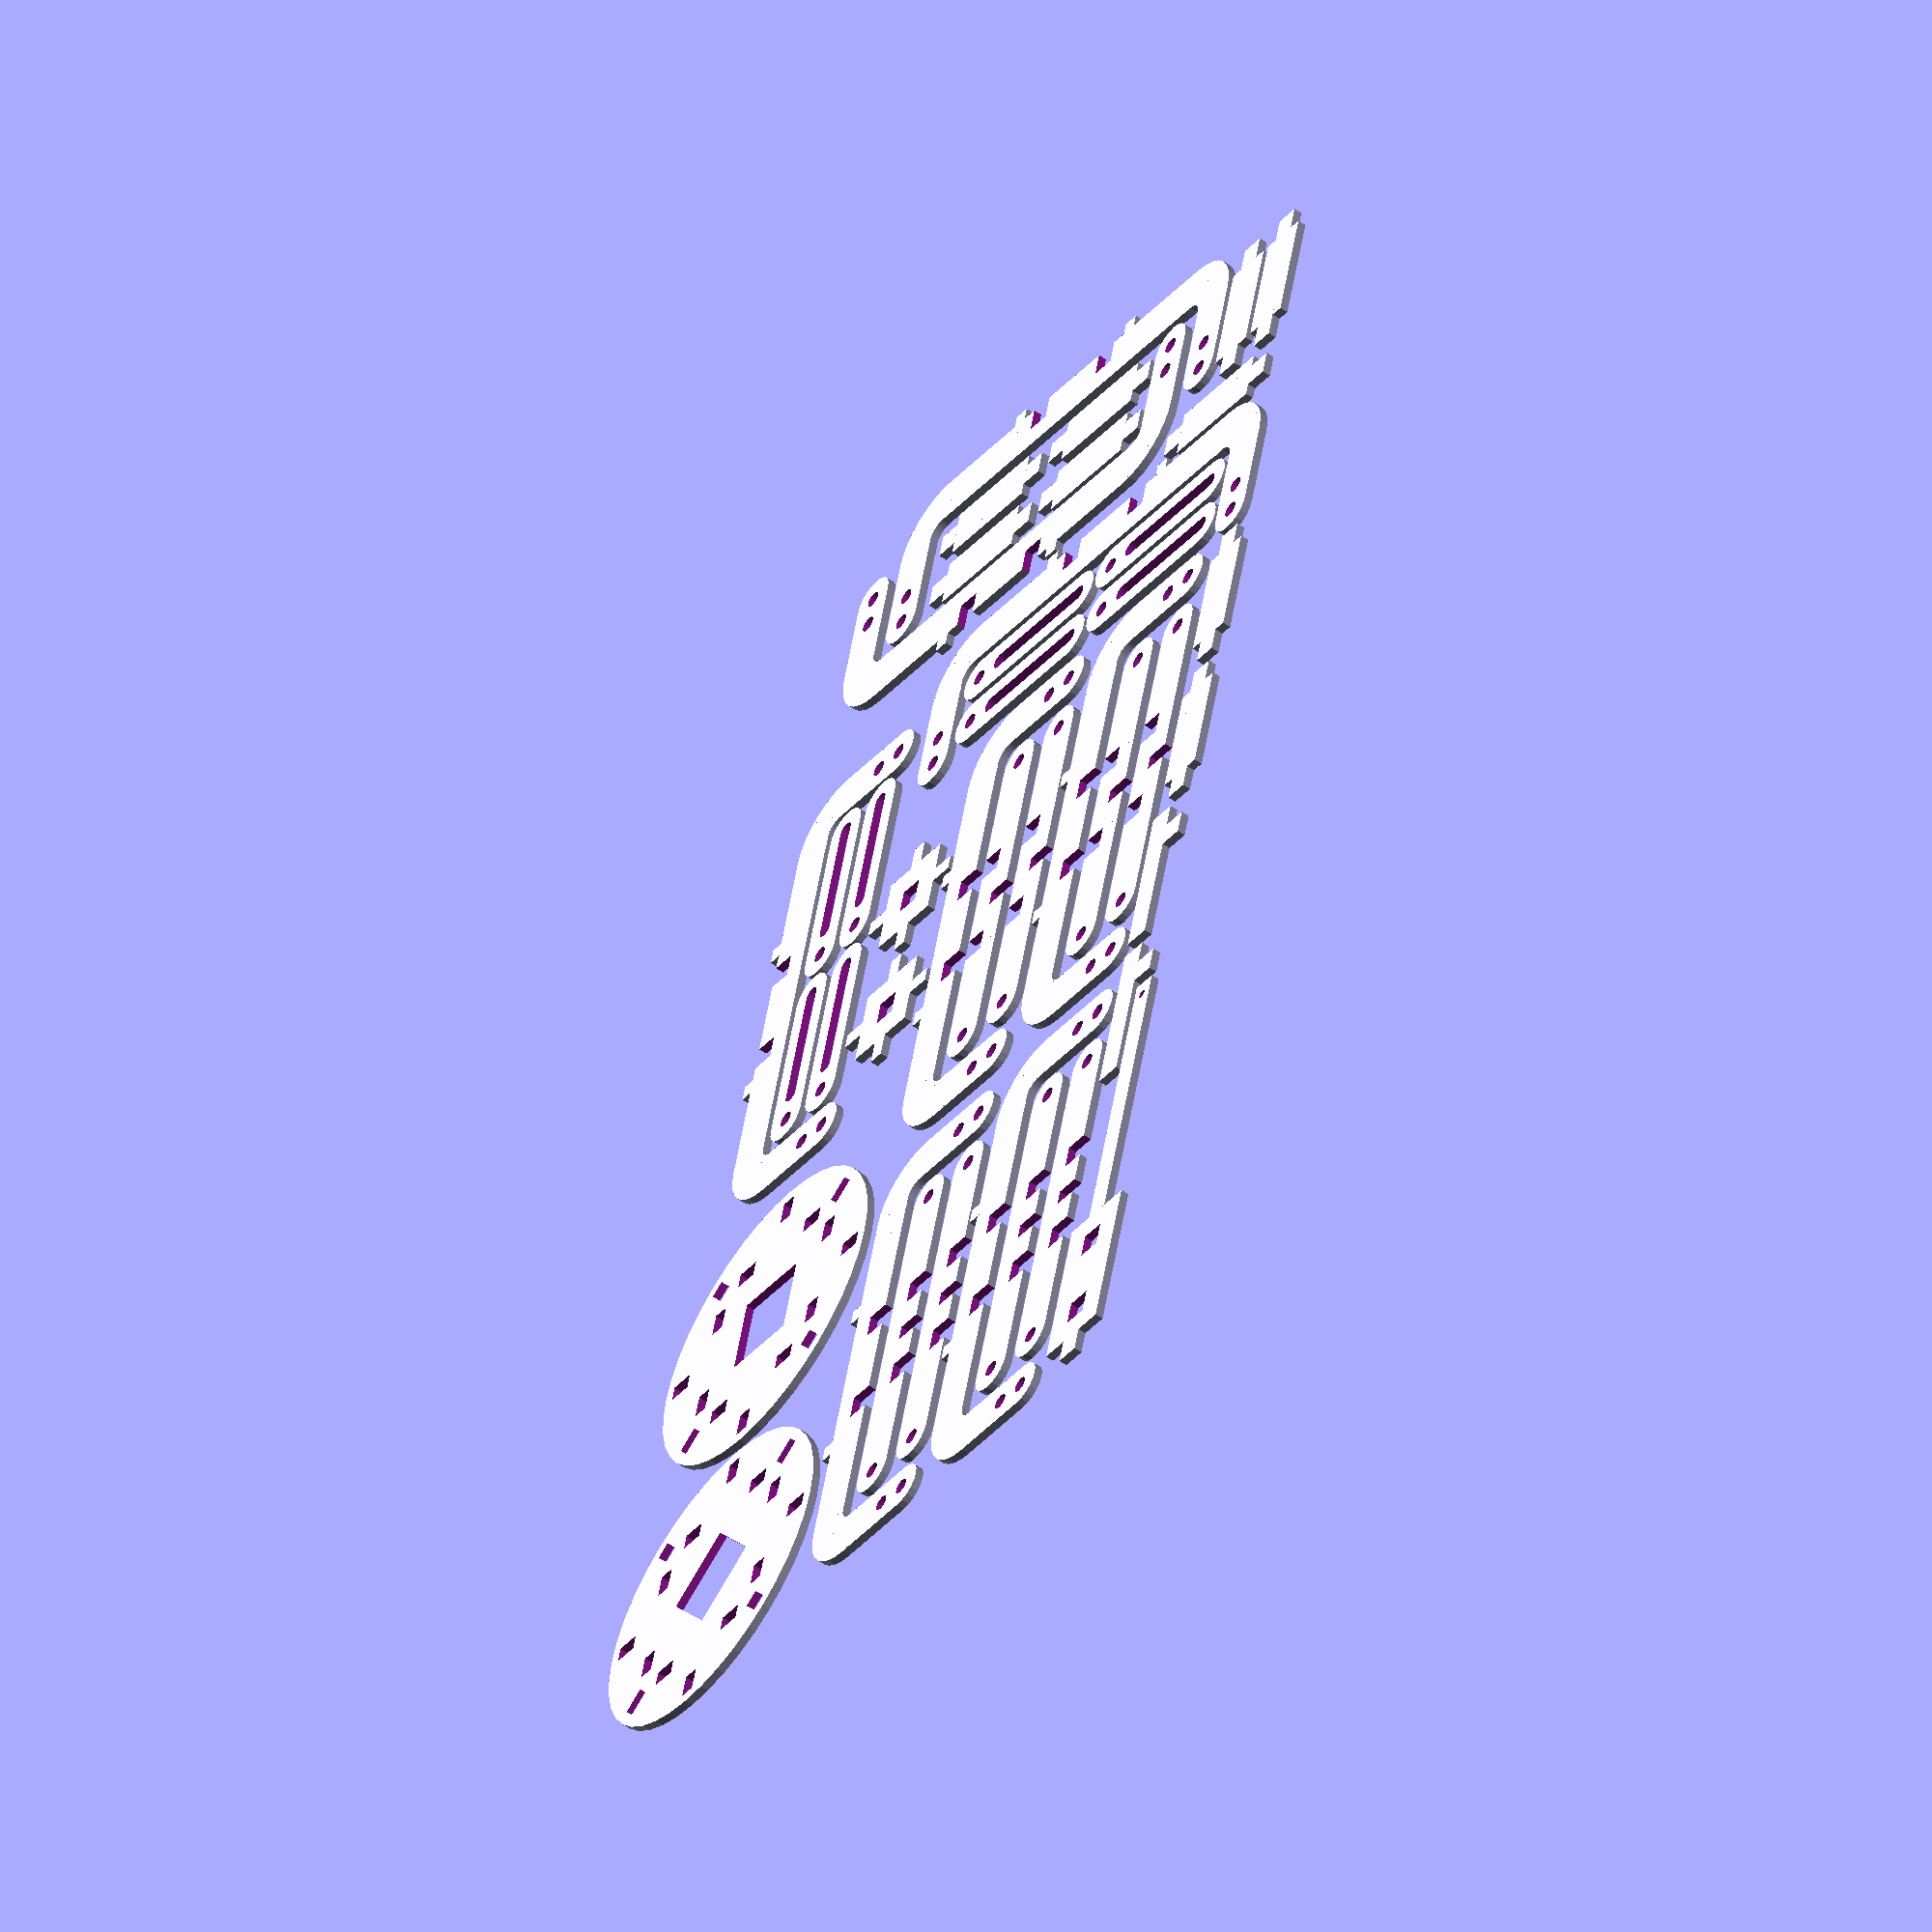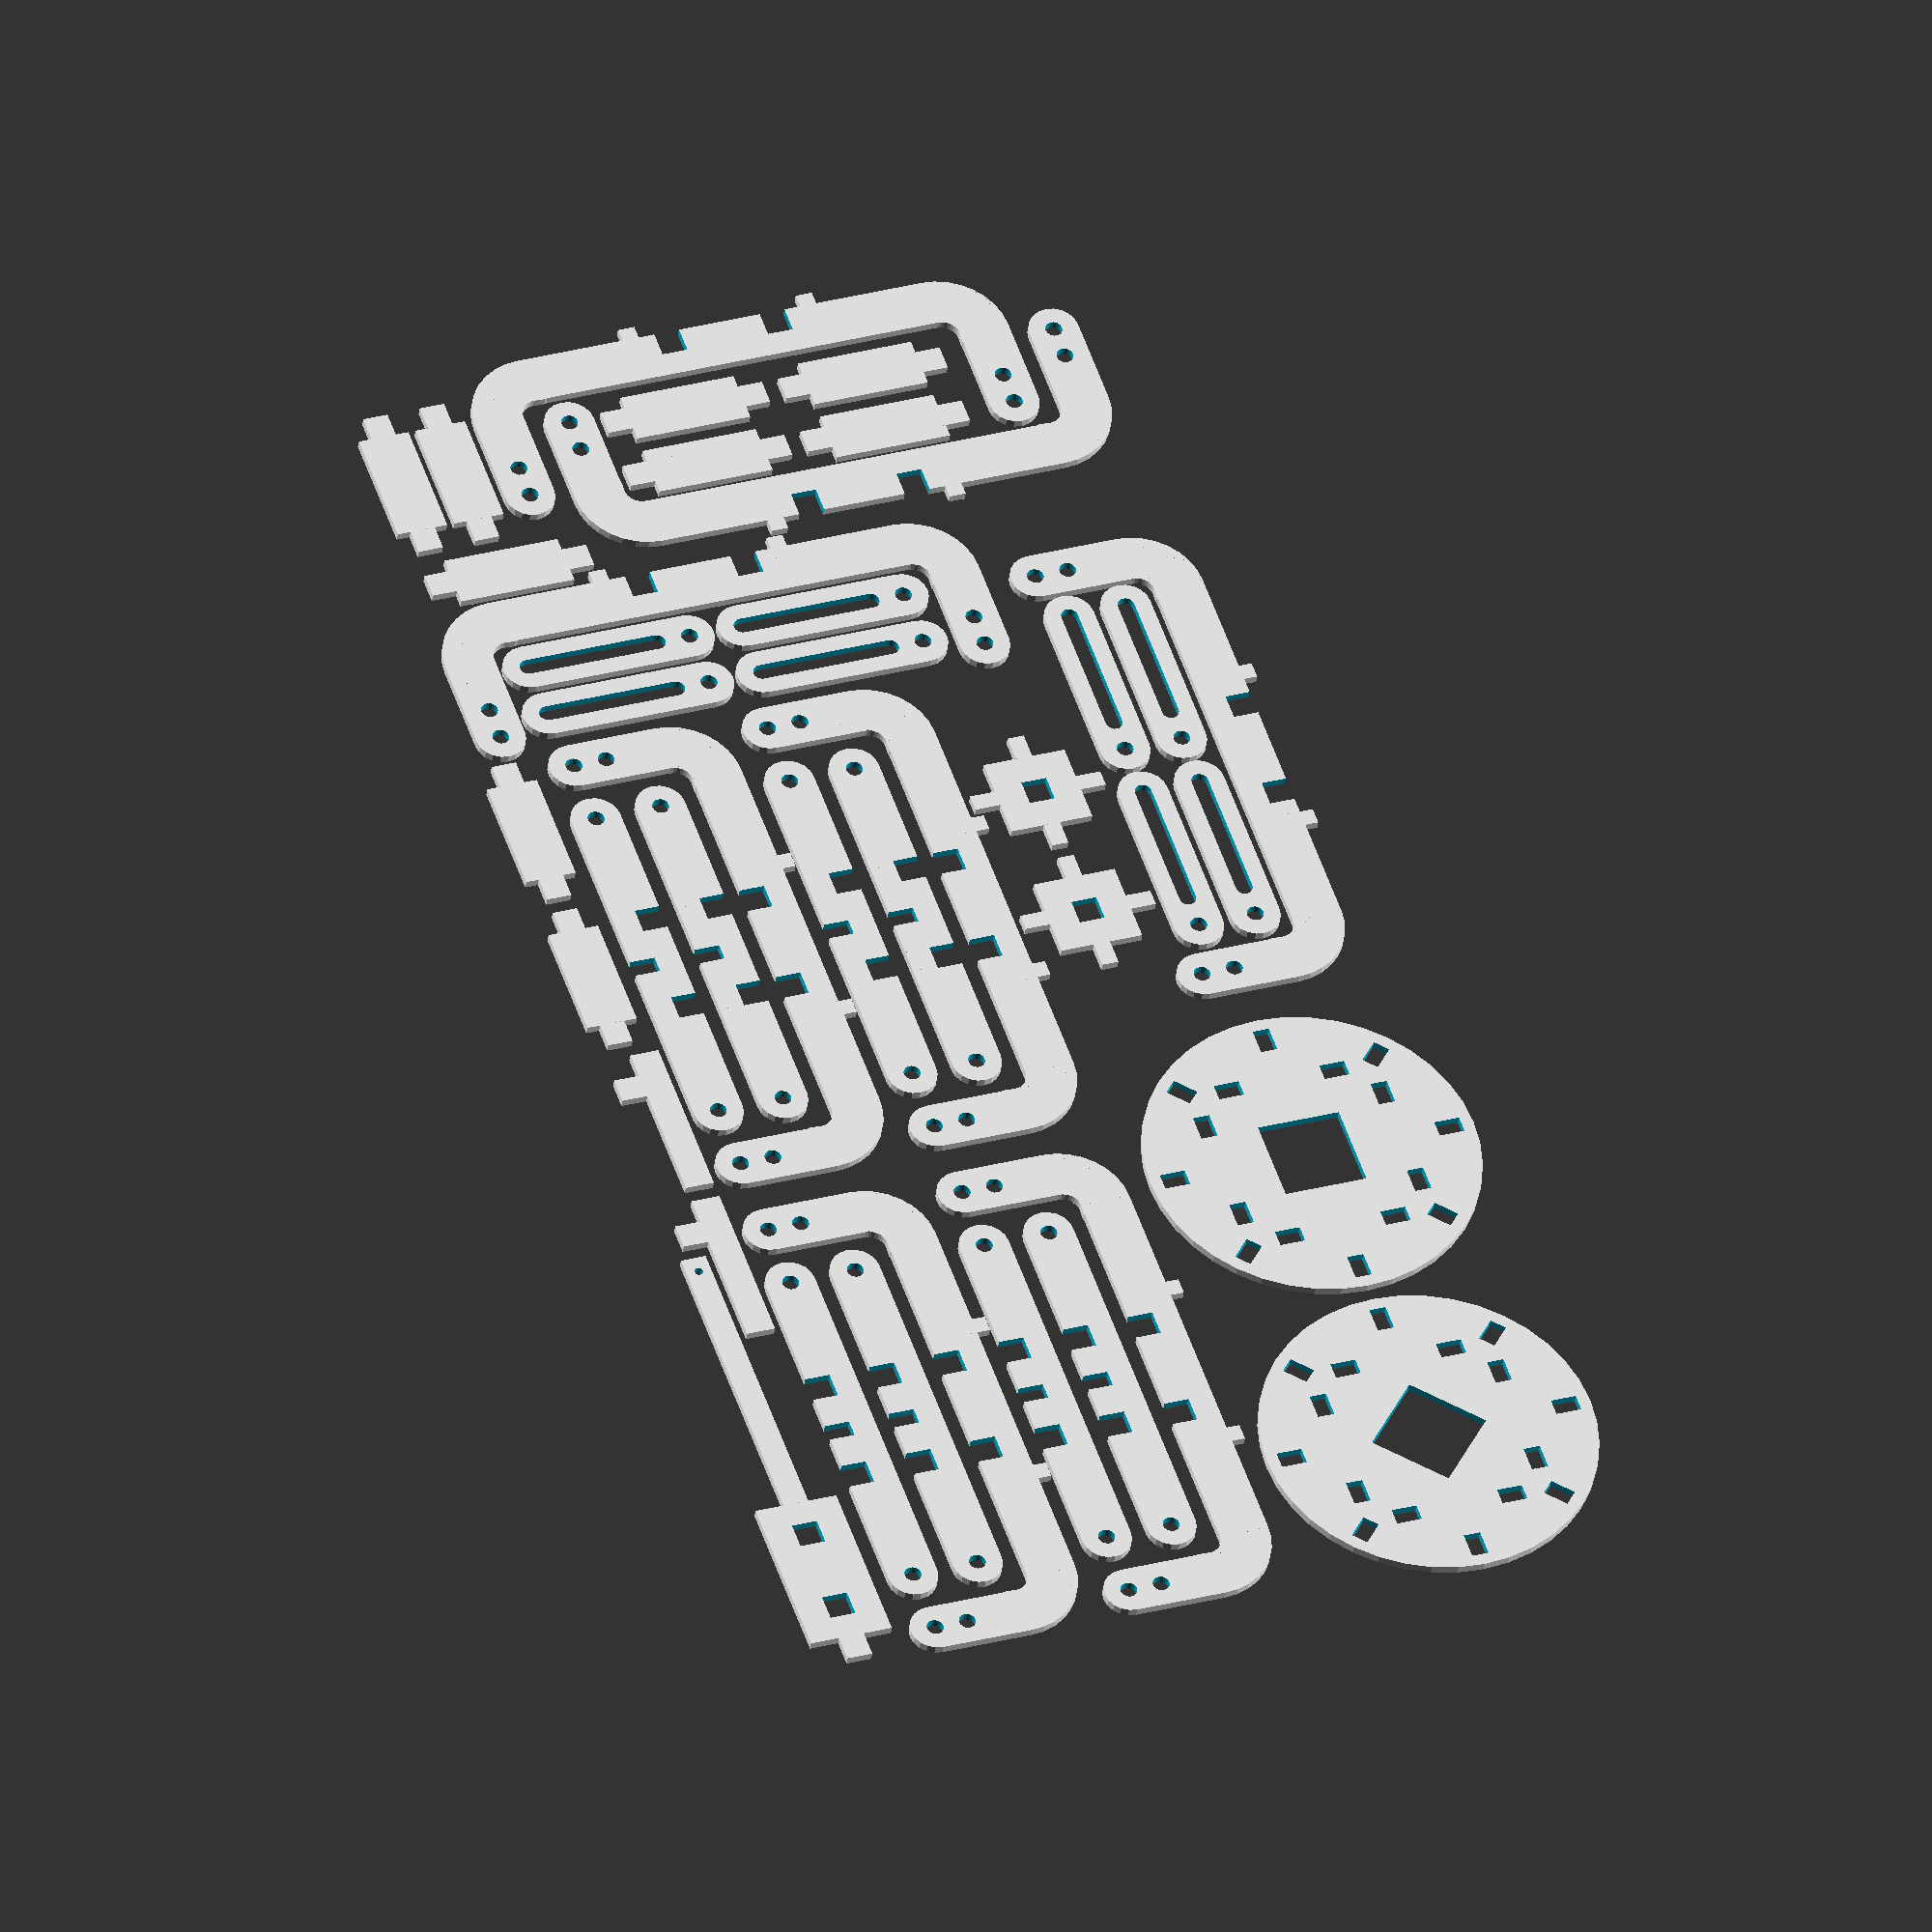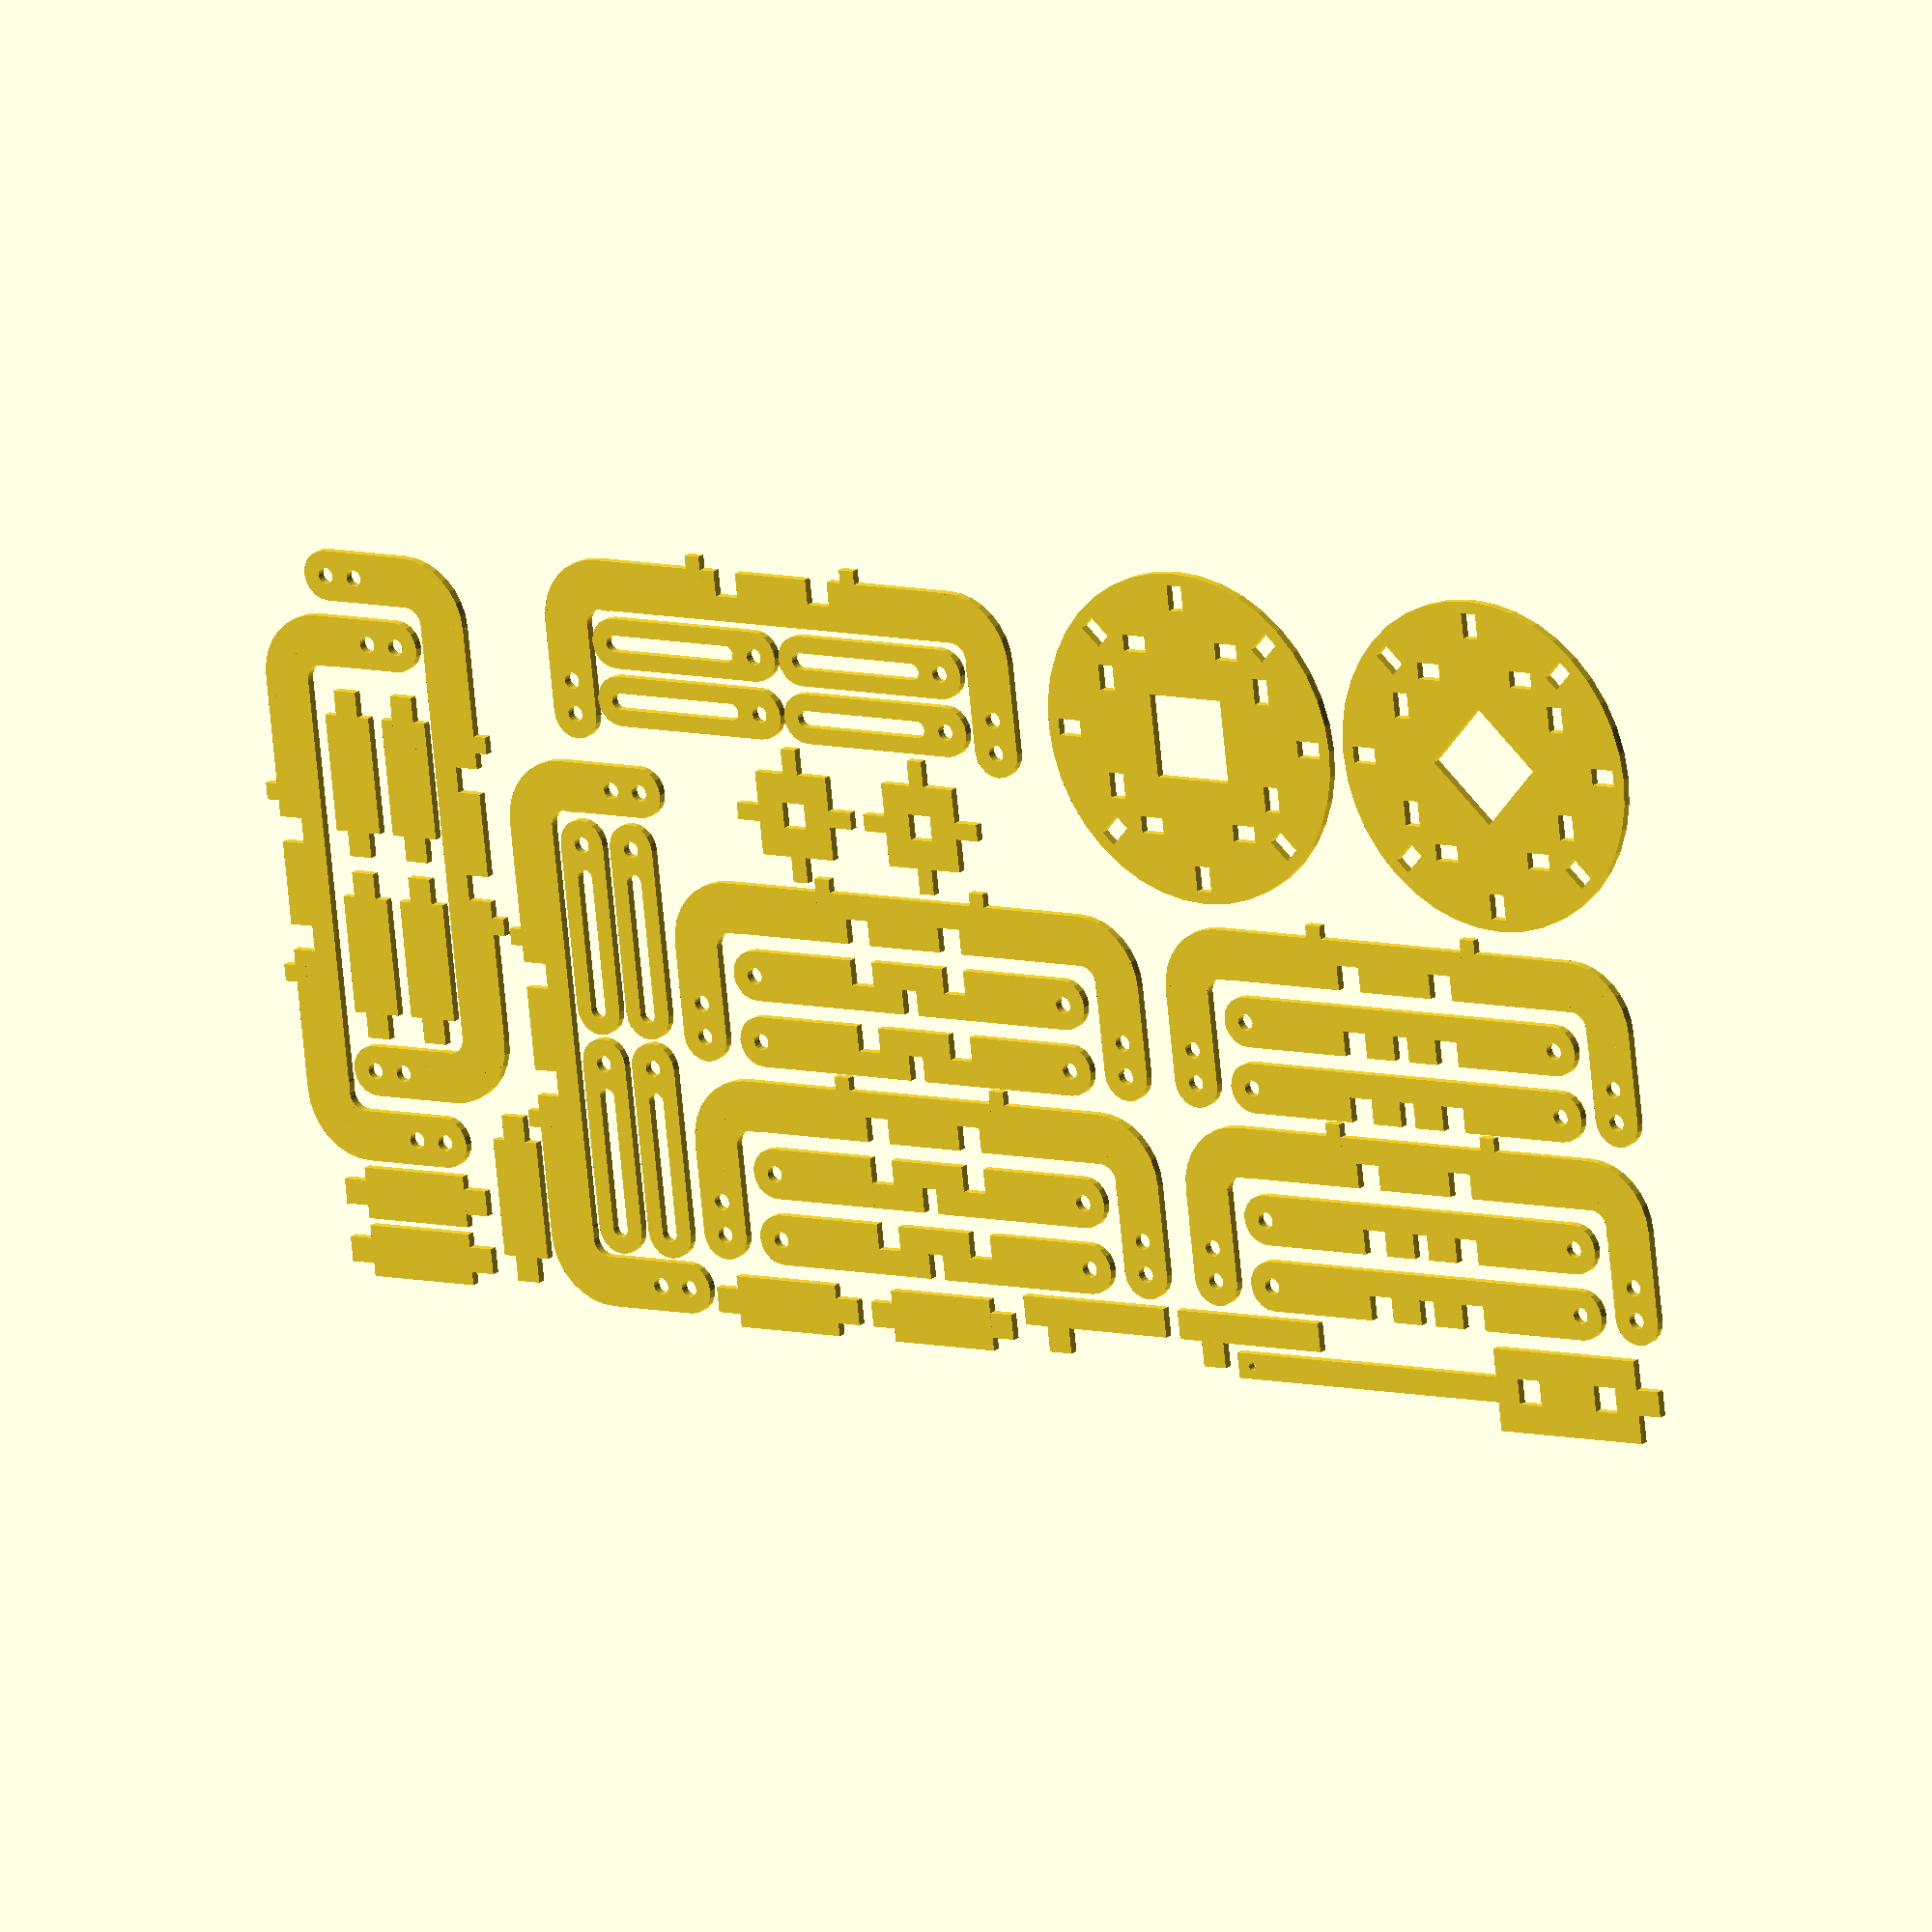
<openscad>
// License: CC0

FN=20;
MATERIAL_THICKNESS = 3;
M2_R = 1;
MID_W = 10;

FUDGE=0.0625;

base_r = 20;
tab_beam_w = 2;
tab_beam_s = MID_W + tab_beam_w/2;

anchor_h = 16;
anchor_h1 = 12;

tab = 2;
shaft_h = 60;

module beam_a() {
  w = 50;
  h = M2_R*2 + 4;
  s_r = M2_R;
  _m = MATERIAL_THICKNESS;
  m = _m + FUDGE;
  difference() {
    hull() {
      translate([-(w/2 - h/2),0]) circle(h/2, $fn=FN);
      translate([ (w/2 - h/2),0]) circle(h/2, $fn=FN);
    }
    //square([w,h], center=true);
    translate([-(w/2 - 2 - s_r),0]) circle(s_r, $fn=FN);
    translate([ (w/2 - 2 - s_r),0]) circle(s_r, $fn=FN);
    translate([-(MID_W/2 + m/2), h/2]) square([m,h], center=true);
    translate([ (MID_W/2 + m/2), h/2]) square([m,h], center=true);
    translate([0,h/2]) square([tab_beam_w,h], center=true);
  };
}

module beam_b() {
  w = 50;
  h = M2_R*2 + 4;
  s_r = M2_R;
  _m = MATERIAL_THICKNESS;
  m = _m + FUDGE;
  difference() {
    hull() {
      translate([-(w/2 - h/2),0]) circle(h/2, $fn=FN);
      translate([ (w/2 - h/2),0]) circle(h/2, $fn=FN);
    }
    //square([w,h], center=true);
    translate([-(w/2 - 2 - s_r),0]) circle(s_r, $fn=FN);
    translate([ (w/2 - 2 - s_r),0]) circle(s_r, $fn=FN);
    translate([-(MID_W/2 + m/2), -h/2]) square([m,h], center=true);
    translate([ (MID_W/2 + m/2), -h/2]) square([m,h], center=true);
    translate([0,h/2]) square([tab_beam_w,h], center=true);
  };
}

module beam_join() {
  _m = MATERIAL_THICKNESS;
  m = _m + FUDGE;
  difference() {
    union() {
      square([MID_W, MID_W], center=true);
      translate([ 0,  (MID_W/2 + m/2) ]) square([tab_beam_w,m], center=true);
      translate([ 0, -(MID_W/2 + m/2) ]) square([tab_beam_w,m], center=true);
      translate([ (MID_W/2 + m/2), 0]) square([m,tab_beam_w], center=true);
      translate([-(MID_W/2 + m/2), 0]) square([m,tab_beam_w], center=true);
    };
    square([m,m], center=true);
  };
}

module anchor_beam_a() {
  w = 50;
  h = M2_R*2 + 4;
  s_r = M2_R;
  _m = MATERIAL_THICKNESS;
  m = _m + FUDGE;
  dr = 5;
  n=8;
  difference() {
    union() {

      // circle joiner
      for (a = [0:n]) {
        translate([-(w/2), dr])
          hull() {
            rotate(-(90 + 90*a/n), [0,0,1]) translate([dr,0]) circle(h/2, $fn=FN);
            rotate(-(90 + 90*(a+1)/n), [0,0,1]) translate([dr,0]) circle(h/2, $fn=FN);
          };

        translate([ (w/2), dr])
          hull() {
            rotate( -(90*a/n), [0,0,1]) translate([dr,0]) circle(h/2, $fn=FN);
            rotate( -(90*(a+1)/n), [0,0,1]) translate([dr,0]) circle(h/2, $fn=FN);
          };
      };
      
      // left up
      hull() {
        translate([-(w/2 + dr), dr ]) circle(h/2, $fn=FN);
        translate([-(w/2 + dr), anchor_h]) circle(h/2, $fn=FN);
      };
      
      //right up
      hull() {
        translate([ (w/2 + dr), dr ]) circle(h/2, $fn=FN);
        translate([ (w/2 + dr), anchor_h]) circle(h/2, $fn=FN);
      };
      
      square([w,h], center=true);
      translate([-tab_beam_s, -m]) square([tab_beam_w, m], center=true);
      translate([ tab_beam_s, -m]) square([tab_beam_w, m], center=true);
    };
    
    //holes
    translate( [-(w/2+dr), anchor_h ]) circle(s_r, $fn=FN);
    translate( [ (w/2+dr), anchor_h ]) circle(s_r, $fn=FN);
    
    translate( [-(w/2+dr), anchor_h1]) circle(s_r, $fn=FN);
    translate( [ (w/2+dr), anchor_h1 ]) circle(s_r, $fn=FN);
    
    //translate([-(w/2 - 2 - s_r),0]) circle(s_r, $fn=FN);
    //translate([ (w/2 - 2 - s_r),0]) circle(s_r, $fn=FN);
    
    // tabs
    translate([-(MID_W/2 + m/2), h/2]) square([m,h], center=true);
    translate([ (MID_W/2 + m/2), h/2]) square([m,h], center=true);
  };
}

module anchor_beam_b() {
  w = 50;
  h = M2_R*2 + 4;
  s_r = M2_R;
  _m = MATERIAL_THICKNESS;
  m = _m + FUDGE;
  dr = 5;
  n=8;
  difference() {
    union() {

      // circle joiner
      for (a = [0:n]) {
        translate([-(w/2), dr])
          hull() {
            rotate(-(90 + 90*a/n), [0,0,1]) translate([dr,0]) circle(h/2, $fn=FN);
            rotate(-(90 + 90*(a+1)/n), [0,0,1]) translate([dr,0]) circle(h/2, $fn=FN);
          };

        translate([ (w/2), dr])
          hull() {
            rotate( -(90*a/n), [0,0,1]) translate([dr,0]) circle(h/2, $fn=FN);
            rotate( -(90*(a+1)/n), [0,0,1]) translate([dr,0]) circle(h/2, $fn=FN);
          };
      };
      
      // left up
      hull() {
        translate([-(w/2 + dr), dr ]) circle(h/2, $fn=FN);
        translate([-(w/2 + dr), anchor_h]) circle(h/2, $fn=FN);
      };
      
      //right up
      hull() {
        translate([ (w/2 + dr), dr ]) circle(h/2, $fn=FN);
        translate([ (w/2 + dr), anchor_h]) circle(h/2, $fn=FN);
      };
      
      square([w,h], center=true);
      translate([-tab_beam_s, -m]) square([tab_beam_w, m], center=true);
      translate([ tab_beam_s, -m]) square([tab_beam_w, m], center=true);
    };
    
    //holes
    translate( [-(w/2+dr), anchor_h ]) circle(s_r, $fn=FN);
    translate( [ (w/2+dr), anchor_h ]) circle(s_r, $fn=FN);
    
    translate( [-(w/2+dr), anchor_h1]) circle(s_r, $fn=FN);
    translate( [ (w/2+dr), anchor_h1 ]) circle(s_r, $fn=FN);
    
    //translate([-(w/2 - 2 - s_r),0]) circle(s_r, $fn=FN);
    //translate([ (w/2 - 2 - s_r),0]) circle(s_r, $fn=FN);
    
    // slots
    translate([-(MID_W/2 + m/2), -h/2]) square([m,h], center=true);
    translate([ (MID_W/2 + m/2), -h/2]) square([m,h], center=true);
  };
}

module lever() {
  h = M2_R*2 + 4;
  _m = MATERIAL_THICKNESS;
  m = _m+ FUDGE;
  s_r = M2_R;
  w = 26;
  difference() {
    hull() {
      translate([-(w/2-h/2),0]) circle(h/2, $fn=FN);
      translate([ (w/2-h/2),0]) circle(h/2, $fn=FN);
    };
    translate([-(w/2-s_r-2), 0]) circle(s_r, $fn=FN);
    hull() {
      translate([ (w/2-s_r-2),0]) circle(s_r, $fn=FN);
      translate([-(w/2-s_r-2-4*s_r),0]) circle(s_r, $fn=FN);
    };
  };
}

module platform_fixed_top() {
  _m = MATERIAL_THICKNESS;
  m = _m+ FUDGE;
  difference() {
    circle(base_r, $fn=2*FN);
    square([MID_W,MID_W], center=true);
    
    translate([-tab_beam_s, (MID_W/2 + m/2)]) square([tab_beam_w, m], center=true);
    translate([ tab_beam_s, (MID_W/2 + m/2)]) square([tab_beam_w, m], center=true);
    translate([ tab_beam_s,-(MID_W/2 + m/2)]) square([tab_beam_w, m], center=true);
    translate([-tab_beam_s,-(MID_W/2 + m/2)]) square([tab_beam_w, m], center=true);
    
    translate([ (MID_W/2 + m/2), tab_beam_s]) square([m,tab_beam_w], center=true);
    translate([-(MID_W/2 + m/2), tab_beam_s]) square([m,tab_beam_w], center=true);
    translate([-(MID_W/2 + m/2),-tab_beam_s]) square([m,tab_beam_w], center=true);
    translate([ (MID_W/2 + m/2),-tab_beam_s]) square([m,tab_beam_w], center=true);
    
    rotate(  0, [0,0,1]) translate([-17,0]) square([m,tab_beam_w], center=true);
    rotate( 45, [0,0,1]) translate([-17,0]) square([m,tab_beam_w], center=true);
    rotate( 90, [0,0,1]) translate([-17,0]) square([m,tab_beam_w], center=true);
    rotate(135, [0,0,1]) translate([-17,0]) square([m,tab_beam_w], center=true);
    rotate(180, [0,0,1]) translate([-17,0]) square([m,tab_beam_w], center=true);

    rotate(-45, [0,0,1]) translate([-17,0]) square([m,tab_beam_w], center=true);
    rotate(-90, [0,0,1]) translate([-17,0]) square([m,tab_beam_w], center=true);
    rotate(-135, [0,0,1]) translate([-17,0]) square([m,tab_beam_w], center=true);


  };
}


module platform_fixed_bottom() {
  _m = MATERIAL_THICKNESS;
  m = _m+ FUDGE;
  difference() {
    circle(base_r, $fn=2*FN);
    rotate(45, [0,0,1]) square([MID_W,MID_W], center=true);
    
    translate([-tab_beam_s, (MID_W/2 + m/2)]) square([tab_beam_w, m], center=true);
    translate([ tab_beam_s, (MID_W/2 + m/2)]) square([tab_beam_w, m], center=true);
    translate([ tab_beam_s,-(MID_W/2 + m/2)]) square([tab_beam_w, m], center=true);
    translate([-tab_beam_s,-(MID_W/2 + m/2)]) square([tab_beam_w, m], center=true);
    
    translate([ (MID_W/2 + m/2), tab_beam_s]) square([m,tab_beam_w], center=true);
    translate([-(MID_W/2 + m/2), tab_beam_s]) square([m,tab_beam_w], center=true);
    translate([-(MID_W/2 + m/2),-tab_beam_s]) square([m,tab_beam_w], center=true);
    translate([ (MID_W/2 + m/2),-tab_beam_s]) square([m,tab_beam_w], center=true);
    
    rotate(  0, [0,0,1]) translate([-17,0]) square([m,tab_beam_w], center=true);
    rotate( 45, [0,0,1]) translate([-17,0]) square([m,tab_beam_w], center=true);
    rotate( 90, [0,0,1]) translate([-17,0]) square([m,tab_beam_w], center=true);
    rotate(135, [0,0,1]) translate([-17,0]) square([m,tab_beam_w], center=true);
    rotate(180, [0,0,1]) translate([-17,0]) square([m,tab_beam_w], center=true);

    rotate(-45, [0,0,1]) translate([-17,0]) square([m,tab_beam_w], center=true);
    rotate(-90, [0,0,1]) translate([-17,0]) square([m,tab_beam_w], center=true);
    rotate(-135, [0,0,1]) translate([-17,0]) square([m,tab_beam_w], center=true);


  };
}


module shaft() {
  _m = MATERIAL_THICKNESS;
  m = _m + FUDGE;
  midsection_h = shaft_h/3;
  midsection_s = shaft_h/2 - midsection_h/2 - m;
  difference() {
    union() {
      square([m,shaft_h], center=true);
      translate([0,midsection_s]) square([MID_W,midsection_h], center=true);
    };
    translate([0,-(shaft_h/2 - 2)]) circle(0.5, $fn=FN);
    
    //translate([0,(shaft_h/4 + 6)]) square([m,m], center=true);
    translate([0,midsection_s + midsection_h/2 - 3*m/2]) square([m,m], center=true);
    //translate([0,(shaft_h/4 - 3)]) square([m,m], center=true);
    translate([0,midsection_s - midsection_h/2 + 3*m/2]) square([m,m], center=true);
  };
  
}

module shaft_side() {
  _m = MATERIAL_THICKNESS;
  m = _m + FUDGE;
  midsection_h = shaft_h/3;
  midsection_s = shaft_h/2 - midsection_h/2 - m;
  w = (MID_W-m)/2;
  union() {
    square([midsection_h, w]);
    translate([midsection_s - m/2,w+m/2]) square([m,m], center=true);
  };
}

module connector() {
  _m = MATERIAL_THICKNESS;
  m = _m + FUDGE;
  midsection_h = shaft_h/3;
  
  union() {
    square([midsection_h, _m], center=true);
    square([midsection_h-2*_m,2*m], center=true);
  };
}

module ok() {
  platform_fixed_bottom();
  translate([42,0]) platform_fixed_top();
  
  translate([16,26]) anchor_beam_a();
  translate([16,34]) beam_a();
  translate([16,42]) beam_a();
  
  translate([16,50]) anchor_beam_a();
  translate([16,58]) beam_a();
  translate([16,66]) beam_a();
  
  translate([86,26]) anchor_beam_a();
  translate([86,34]) beam_b();
  translate([86,42]) beam_b();
  
  translate([86,50]) anchor_beam_a();
  translate([86,58]) beam_b();
  translate([86,66]) beam_b();
  
  translate([100,-12]) anchor_beam_b();
  translate([87,-5]) lever();
  translate([87,2]) lever();
  translate([113.5,-5]) lever();
  translate([113.5,2]) lever();
  
  translate([100,14]) beam_join();
  translate([82,14]) beam_join();
  
  translate([126,30]) rotate(90, [0,0,1])
  group() {
  translate([13,-12]) anchor_beam_b();
  translate([0,-5]) lever();
  translate([0,2]) lever();
  translate([26.5,-5]) lever();
  translate([26.5,2]) lever();
  }
  
  translate([171,28]) rotate(90, [0,0,1]) anchor_beam_b();
  translate([148,20]) rotate(-90, [0,0,1]) anchor_beam_b();
 
  translate([14,76]) rotate(90,[0,0,1]) shaft(); 
  translate([32,70]) shaft_side(); 
  translate([54,70]) shaft_side(); 
  
  translate([86,74]) connector();
  translate([108,74]) connector();

  translate([155,36]) rotate(90, [0,0,1]) connector();
  translate([163,36]) rotate(90, [0,0,1]) connector();

  translate([155,14]) rotate(90, [0,0,1]) connector();
  translate([163,14]) rotate(90, [0,0,1]) connector();

  translate([145,64]) rotate(90, [0,0,1]) connector();

  translate([160,72]) connector();
  translate([160,65]) connector();

}


module xx() {
  //beam_a();
  //translate([0,10]) beam_b();
  //translate([-30,-25]) rotate(90, [0,0,1]) beam_a();
  //translate([0,22]) beam_join();

  translate([0,-25]) platform_fixed_top();

  translate([0,0]) anchor_beam_a();
  translate([0,10]) beam_a();
  translate([0,-50]) anchor_beam_b();

  translate([40, 30]) lever();
}

translate([20,20])
ok();






</openscad>
<views>
elev=54.9 azim=255.4 roll=233.5 proj=o view=solid
elev=38.1 azim=251.0 roll=352.6 proj=o view=solid
elev=160.6 azim=353.2 roll=145.1 proj=o view=solid
</views>
